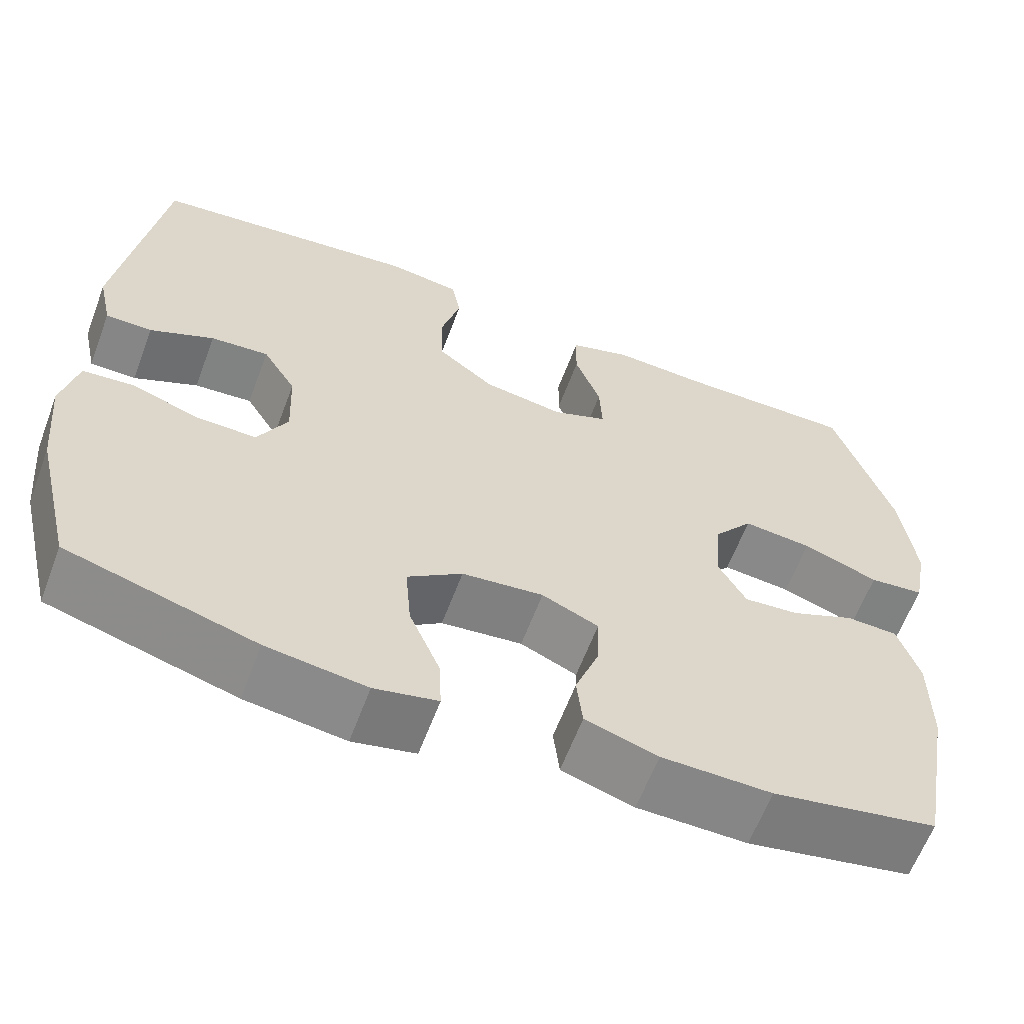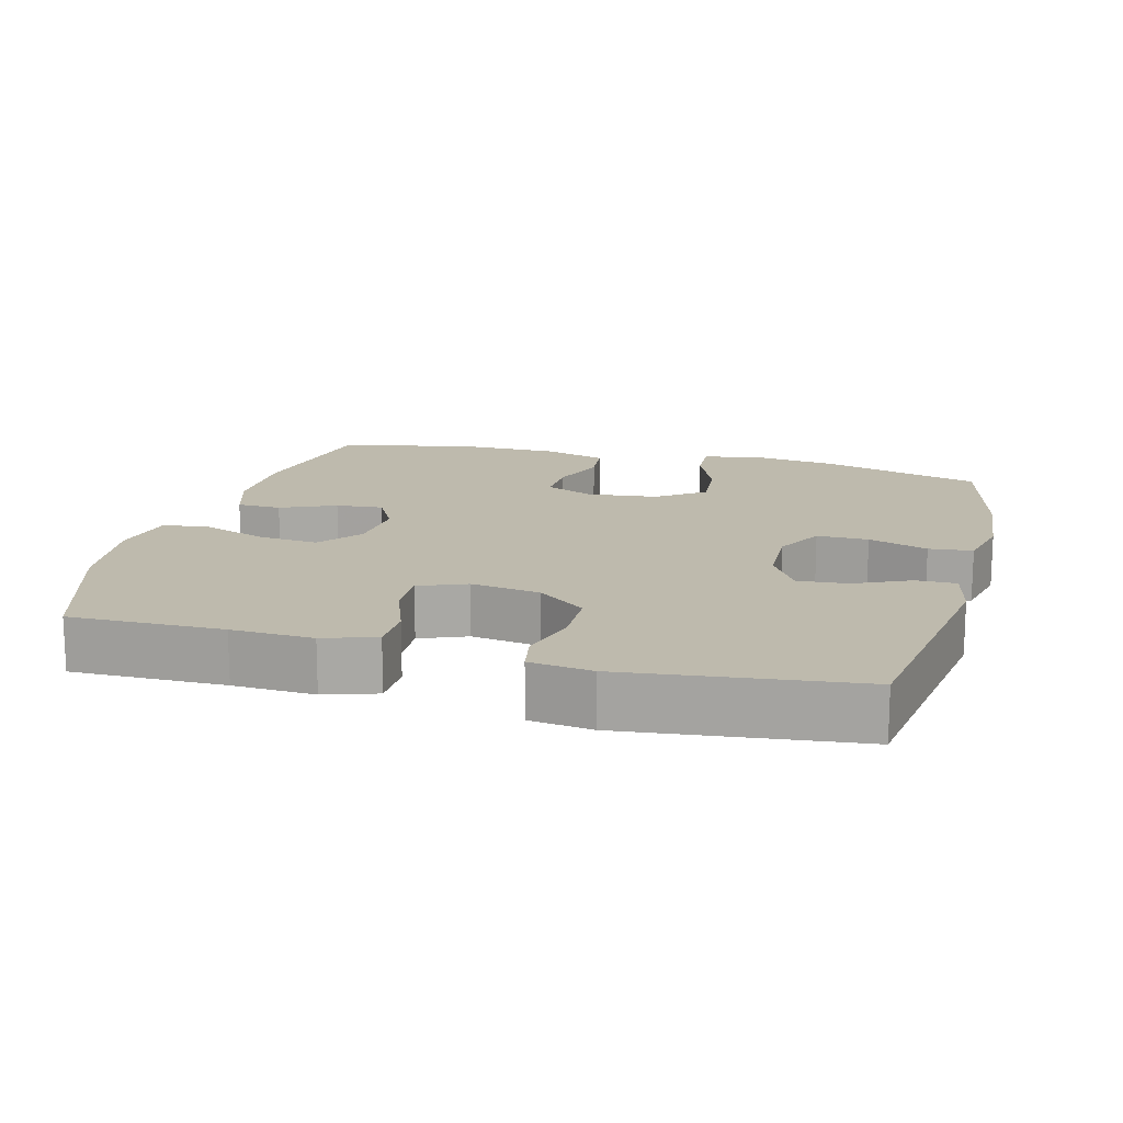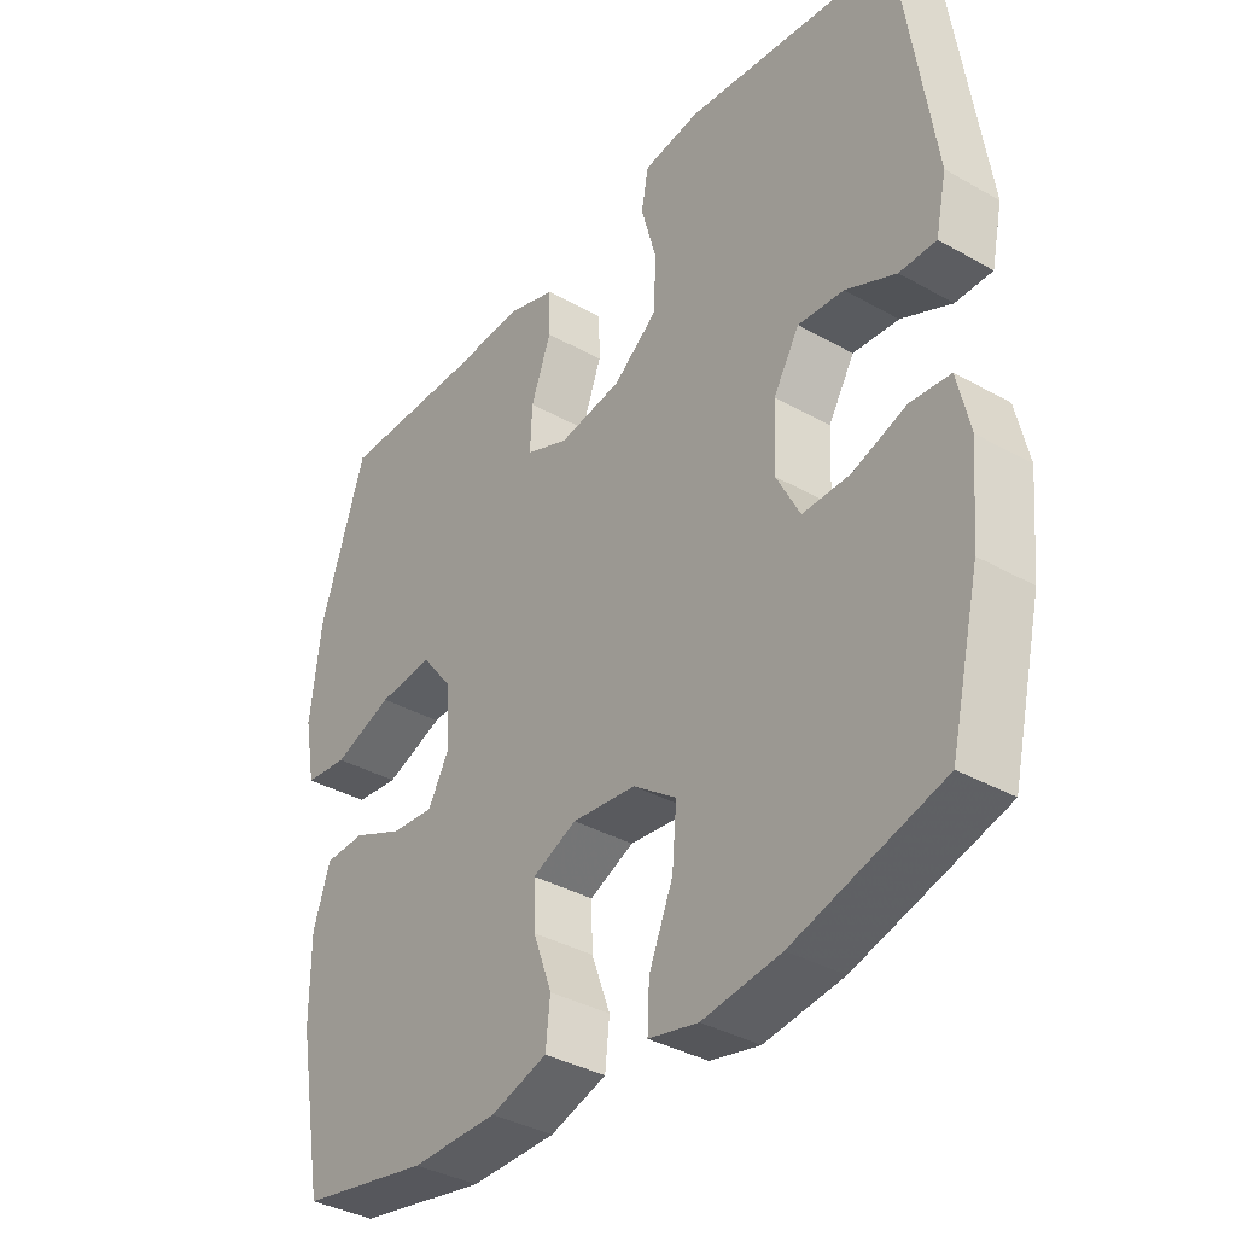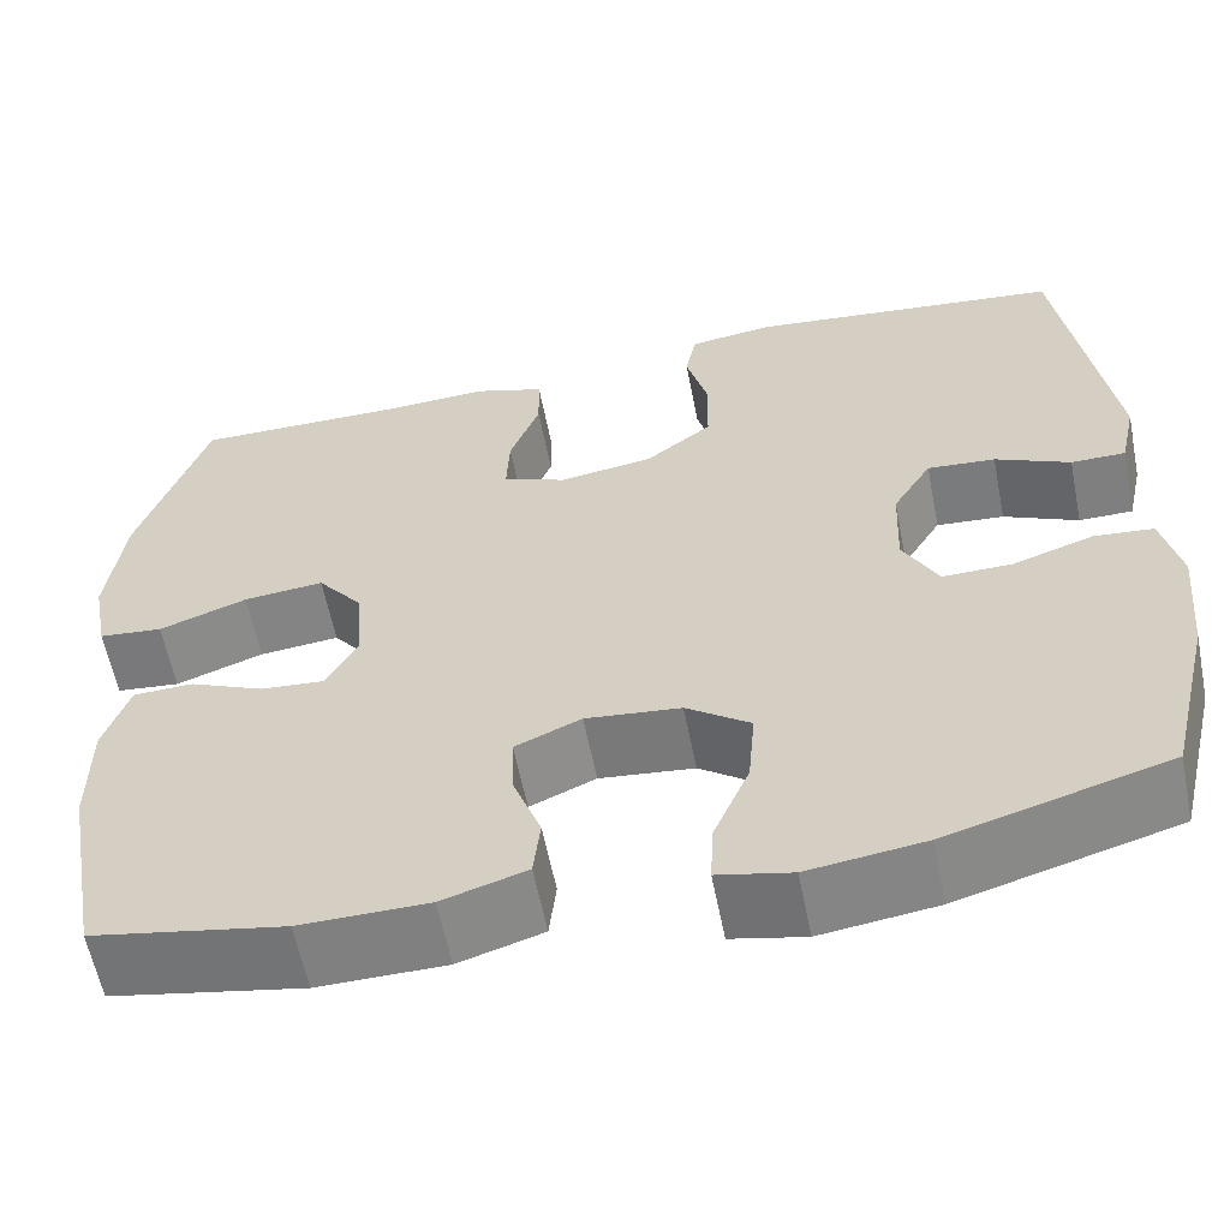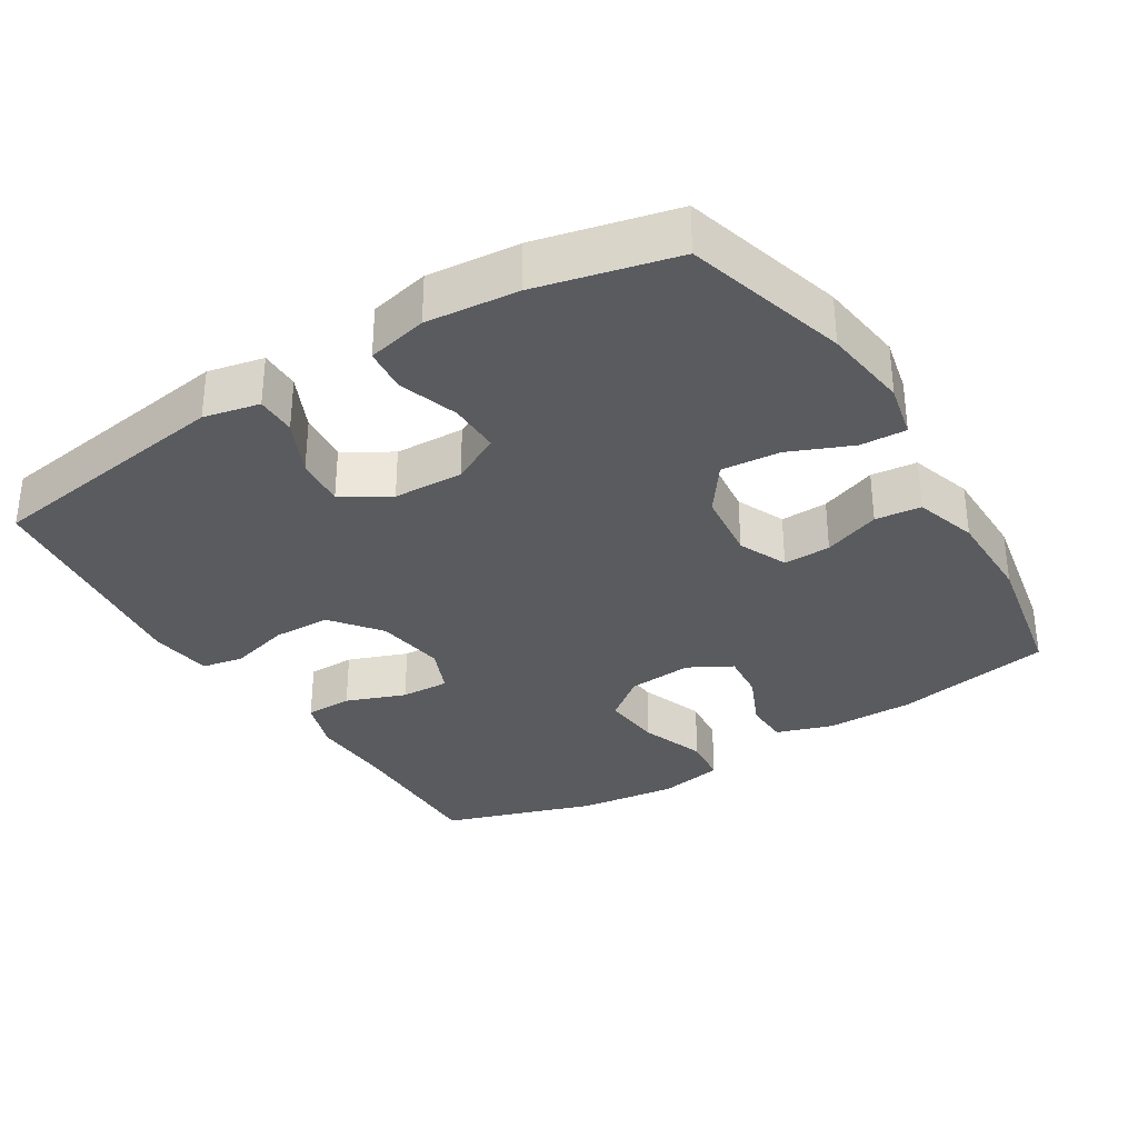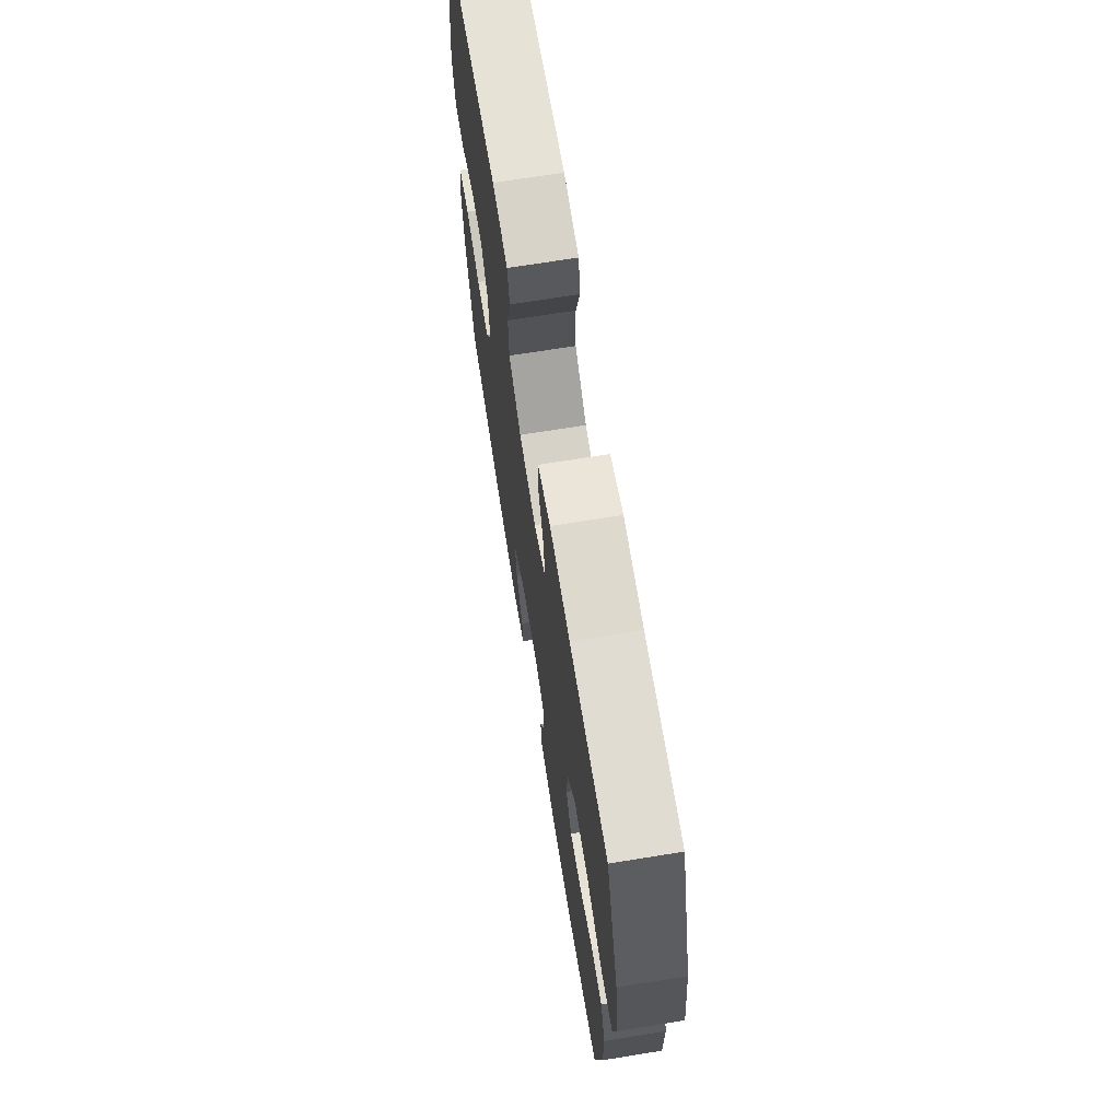
<metadata>
{"format":"obj","ext":"obj","renderer":"f3d","projection":"perspective","resolution":1024,"background":"white","views":[{"elev":-62.0,"azim":159.4,"up":"+Z"},{"elev":15.4,"azim":15.0,"up":"+Y"},{"elev":-36.6,"azim":53.7,"up":"+Z"},{"elev":-59.9,"azim":11.2,"up":"+Z"},{"elev":-33.0,"azim":121.8,"up":"+Y"},{"elev":69.6,"azim":-99.2,"up":"+Z"}]}
</metadata>
<code>
v 0.5 0.07 -0.5
v 0.274 0.07 -0.565
v 0.154 0.07 -0.581
v 0.078 0.07 -0.564
v 0.081 0.07 -0.5
v 0.118 0.07 -0.412
v 0.125 0.07 -0.33
v 0.059 0.07 -0.282
v -0.039 0.07 -0.271
v -0.107 0.07 -0.301
v -0.105 0.07 -0.367
v -0.076 0.07 -0.446
v -0.083 0.07 -0.51
v -0.17 0.07 -0.537
v -0.302 0.07 -0.538
v -0.5 0.07 -0.5
v -0.54 0.07 -0.279
v -0.54 0.07 -0.157
v -0.514 0.07 -0.078
v -0.452 0.07 -0.076
v -0.375 0.07 -0.11
v -0.309 0.07 -0.116
v -0.276 0.07 -0.056
v -0.283 0.07 0.034
v -0.33 0.07 0.094
v -0.413 0.07 0.086
v -0.504 0.07 0.053
v -0.57 0.07 0.06
v -0.587 0.07 0.151
v -0.57 0.07 0.288
v -0.5 0.07 0.5
v -0.286 0.07 0.498
v -0.172 0.07 0.503
v -0.099 0.07 0.479
v -0.098 0.07 0.413
v -0.129 0.07 0.33
v -0.132 0.07 0.262
v -0.066 0.07 0.235
v 0.031 0.07 0.25
v 0.099 0.07 0.303
v 0.101 0.07 0.384
v 0.078 0.07 0.468
v 0.089 0.07 0.526
v 0.176 0.07 0.538
v 0.5 0.07 0.5
v 0.551 0.07 0.15
v 0.534 0.07 0.072
v 0.478 0.07 0.072
v 0.401 0.07 0.108
v 0.331 0.07 0.114
v 0.291 0.07 0.048
v 0.287 0.07 -0.049
v 0.323 0.07 -0.118
v 0.395 0.07 -0.117
v 0.478 0.07 -0.089
v 0.539 0.07 -0.095
v 0.558 0.07 -0.179
v 0.546 0.07 -0.307
v 0.5 0 -0.5
v 0.274 0 -0.565
v 0.154 0 -0.581
v 0.078 0 -0.564
v 0.081 0 -0.5
v 0.118 0 -0.412
v 0.125 0 -0.33
v 0.059 0 -0.282
v -0.039 0 -0.271
v -0.107 0 -0.301
v -0.105 0 -0.367
v -0.076 0 -0.446
v -0.083 0 -0.51
v -0.17 0 -0.537
v -0.302 0 -0.538
v -0.5 0 -0.5
v -0.54 0 -0.279
v -0.54 0 -0.157
v -0.514 0 -0.078
v -0.452 0 -0.076
v -0.375 0 -0.11
v -0.309 0 -0.116
v -0.276 0 -0.056
v -0.283 0 0.034
v -0.33 0 0.094
v -0.413 0 0.086
v -0.504 0 0.053
v -0.57 0 0.06
v -0.587 0 0.151
v -0.57 0 0.288
v -0.5 0 0.5
v -0.286 0 0.498
v -0.172 0 0.503
v -0.099 0 0.479
v -0.098 0 0.413
v -0.129 0 0.33
v -0.132 0 0.262
v -0.066 0 0.235
v 0.031 0 0.25
v 0.099 0 0.303
v 0.101 0 0.384
v 0.078 0 0.468
v 0.089 0 0.526
v 0.176 0 0.538
v 0.5 0 0.5
v 0.551 0 0.15
v 0.534 0 0.072
v 0.478 0 0.072
v 0.401 0 0.108
v 0.331 0 0.114
v 0.291 0 0.048
v 0.287 0 -0.049
v 0.323 0 -0.118
v 0.395 0 -0.117
v 0.478 0 -0.089
v 0.539 0 -0.095
v 0.558 0 -0.179
v 0.546 0 -0.307
f 54 55 56 57
f 53 54 57 58
f 46 47 48 49
f 46 49 50
f 45 46 50
f 44 45 50 51
f 41 42 43 44
f 40 41 44 51
f 33 34 35 36
f 32 33 36 37
f 31 32 37
f 30 31 37
f 29 30 37 38
f 26 27 28 29
f 25 26 29 38
f 18 19 20 21
f 18 21 22
f 17 18 22
f 16 17 22
f 15 16 22 23
f 11 12 13 14
f 10 11 14 15
f 3 4 5 6
f 3 6 7
f 2 3 7
f 53 58 1 2
f 52 53 2 7
f 39 40 51 52
f 39 52 7 8
f 24 25 38 39
f 23 24 39 8
f 10 15 23
f 9 10 23
f 8 9 23
f 115 114 113 112
f 116 115 112 111
f 107 106 105 104
f 108 107 104
f 108 104 103
f 109 108 103 102
f 102 101 100 99
f 109 102 99 98
f 94 93 92 91
f 95 94 91 90
f 95 90 89
f 95 89 88
f 96 95 88 87
f 87 86 85 84
f 96 87 84 83
f 79 78 77 76
f 80 79 76
f 80 76 75
f 80 75 74
f 81 80 74 73
f 72 71 70 69
f 73 72 69 68
f 64 63 62 61
f 65 64 61
f 65 61 60
f 60 59 116 111
f 65 60 111 110
f 110 109 98 97
f 66 65 110 97
f 97 96 83 82
f 66 97 82 81
f 81 73 68
f 81 68 67
f 81 67 66
f 1 59 60 2
f 2 60 61 3
f 3 61 62 4
f 4 62 63 5
f 5 63 64 6
f 6 64 65 7
f 7 65 66 8
f 8 66 67 9
f 9 67 68 10
f 10 68 69 11
f 11 69 70 12
f 12 70 71 13
f 13 71 72 14
f 14 72 73 15
f 15 73 74 16
f 16 74 75 17
f 17 75 76 18
f 18 76 77 19
f 19 77 78 20
f 20 78 79 21
f 21 79 80 22
f 22 80 81 23
f 23 81 82 24
f 24 82 83 25
f 25 83 84 26
f 26 84 85 27
f 27 85 86 28
f 28 86 87 29
f 29 87 88 30
f 30 88 89 31
f 31 89 90 32
f 32 90 91 33
f 33 91 92 34
f 34 92 93 35
f 35 93 94 36
f 36 94 95 37
f 37 95 96 38
f 38 96 97 39
f 39 97 98 40
f 40 98 99 41
f 41 99 100 42
f 42 100 101 43
f 43 101 102 44
f 44 102 103 45
f 45 103 104 46
f 46 104 105 47
f 47 105 106 48
f 48 106 107 49
f 49 107 108 50
f 50 108 109 51
f 51 109 110 52
f 52 110 111 53
f 53 111 112 54
f 54 112 113 55
f 55 113 114 56
f 56 114 115 57
f 57 115 116 58
f 58 116 59 1

</code>
